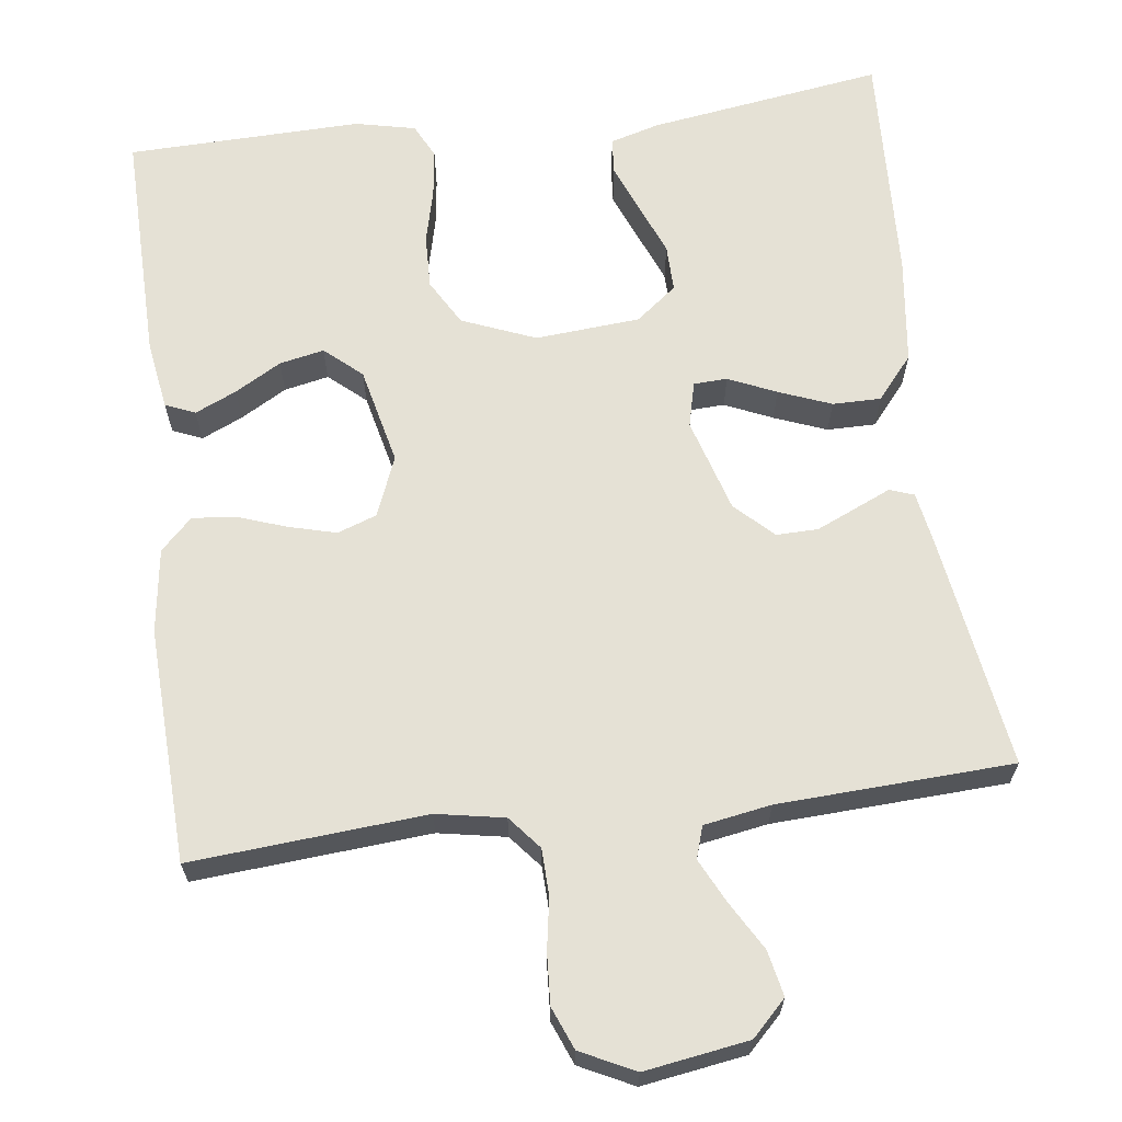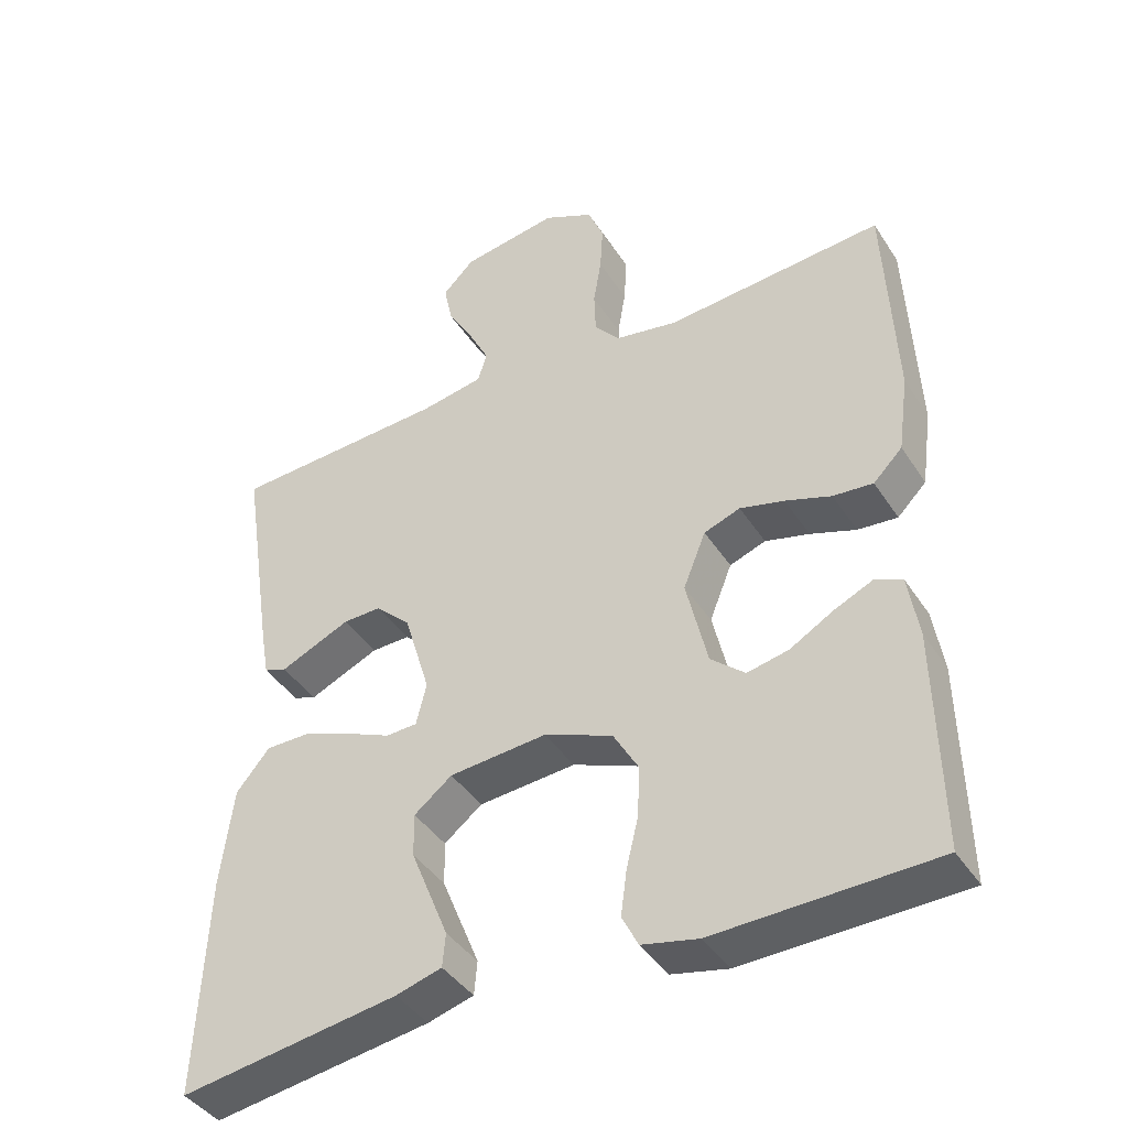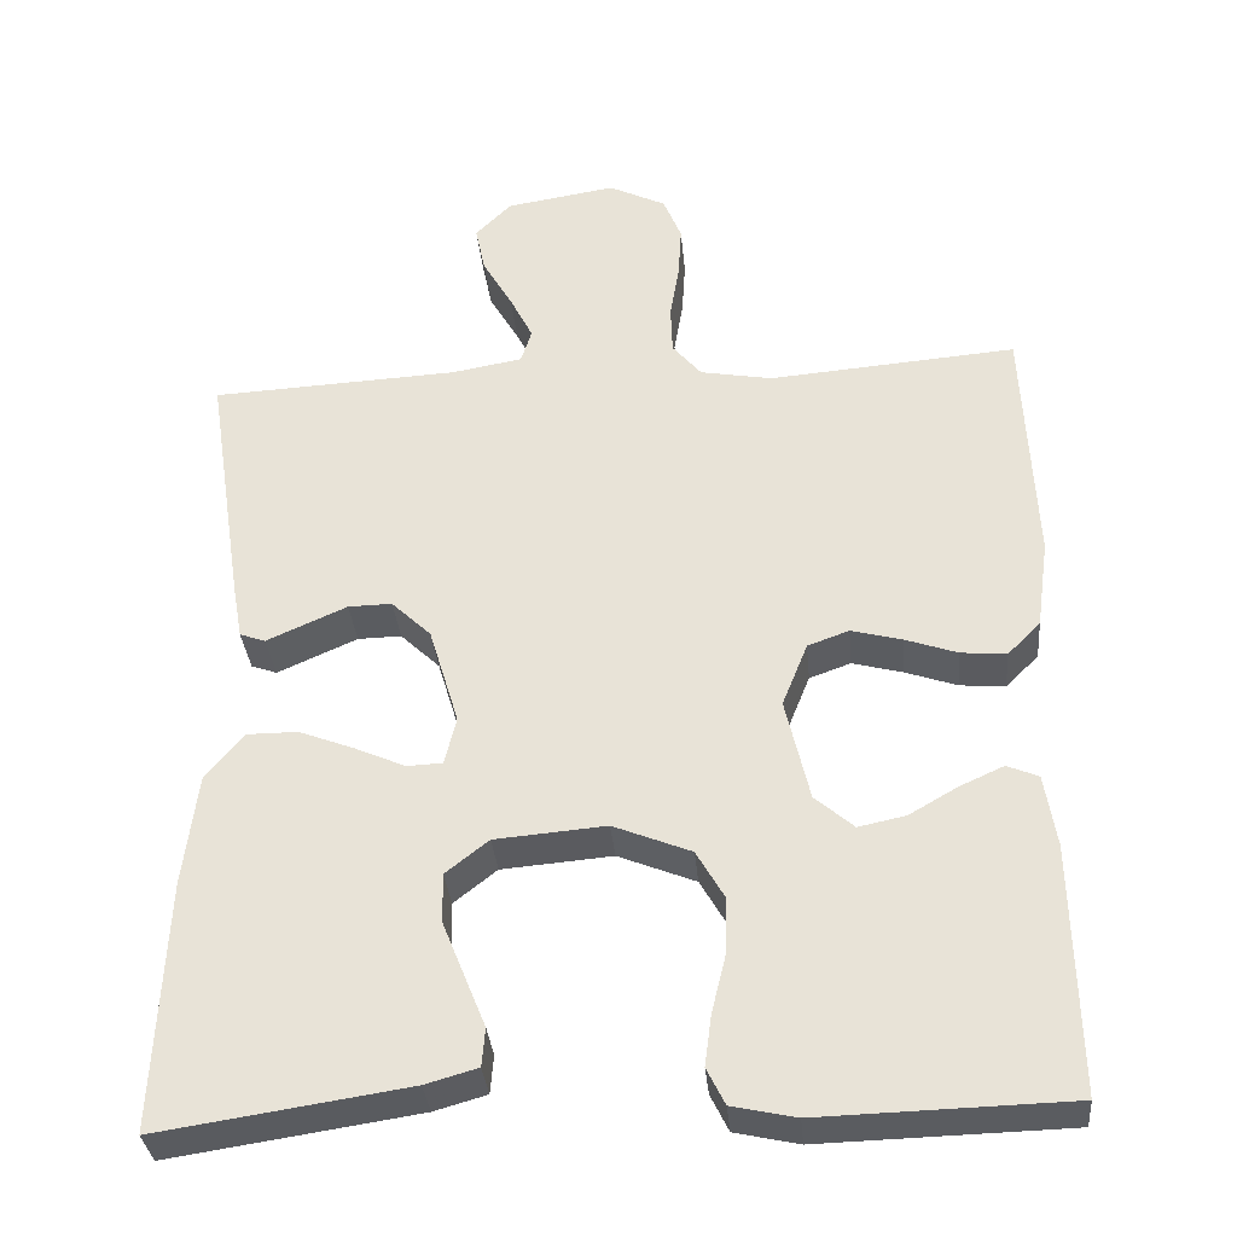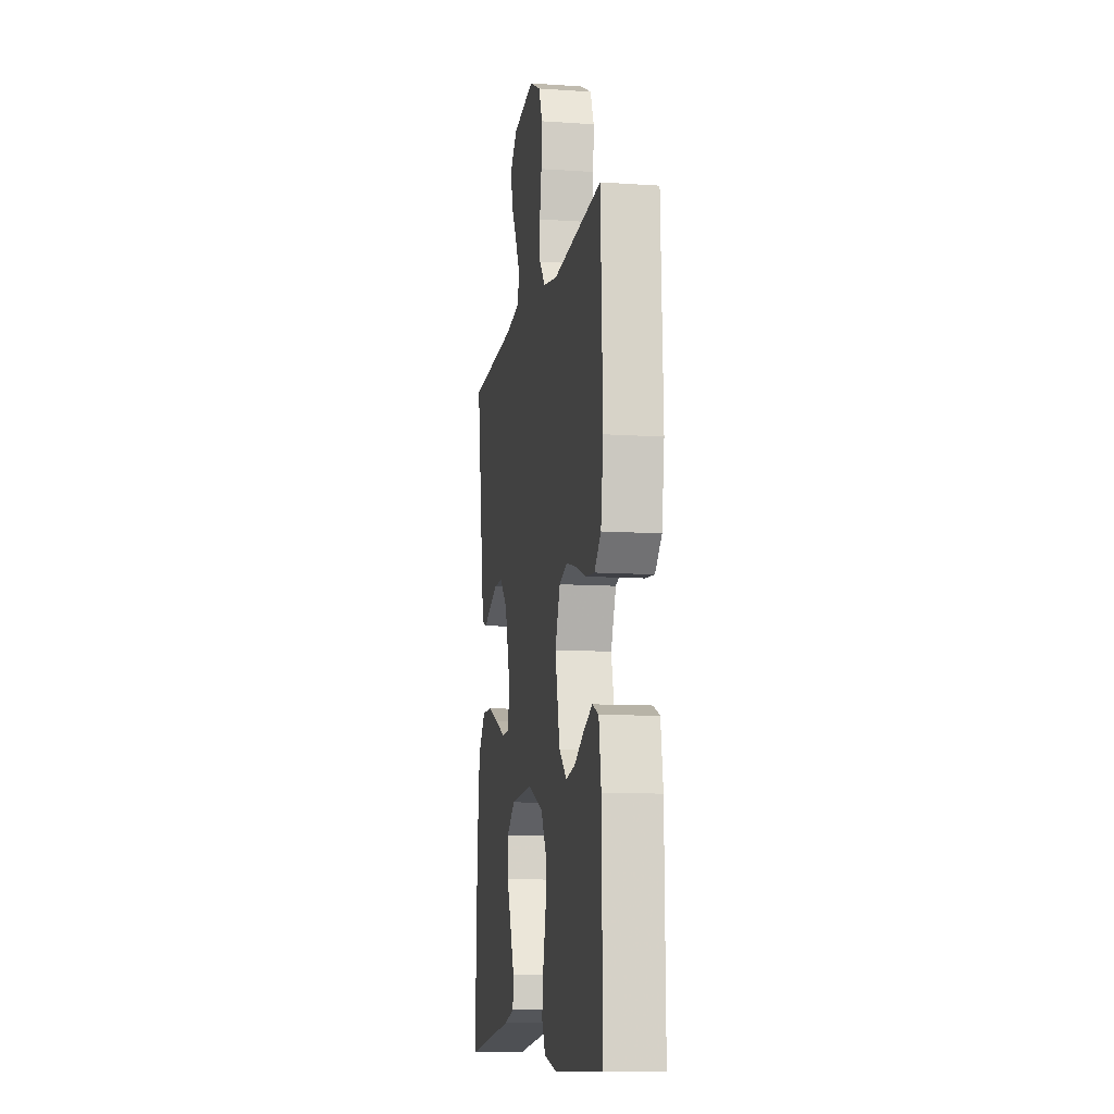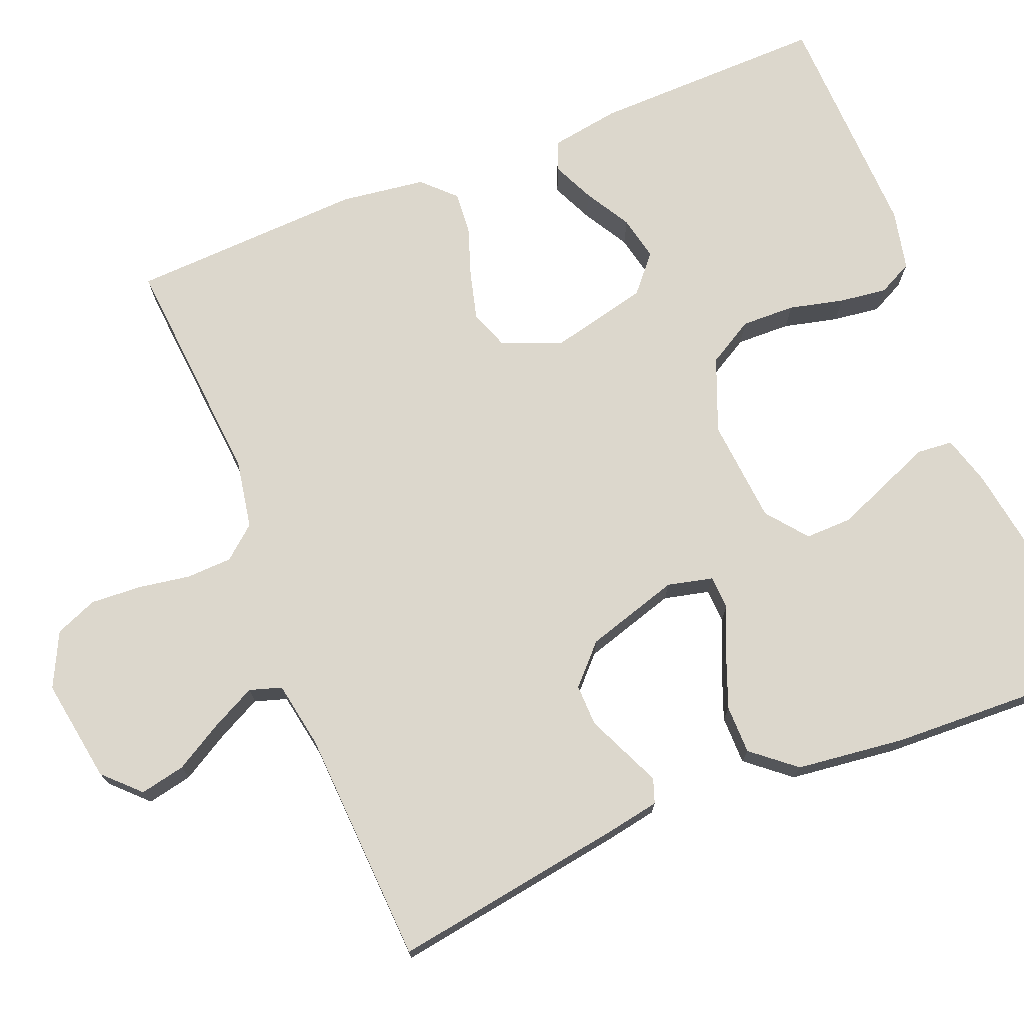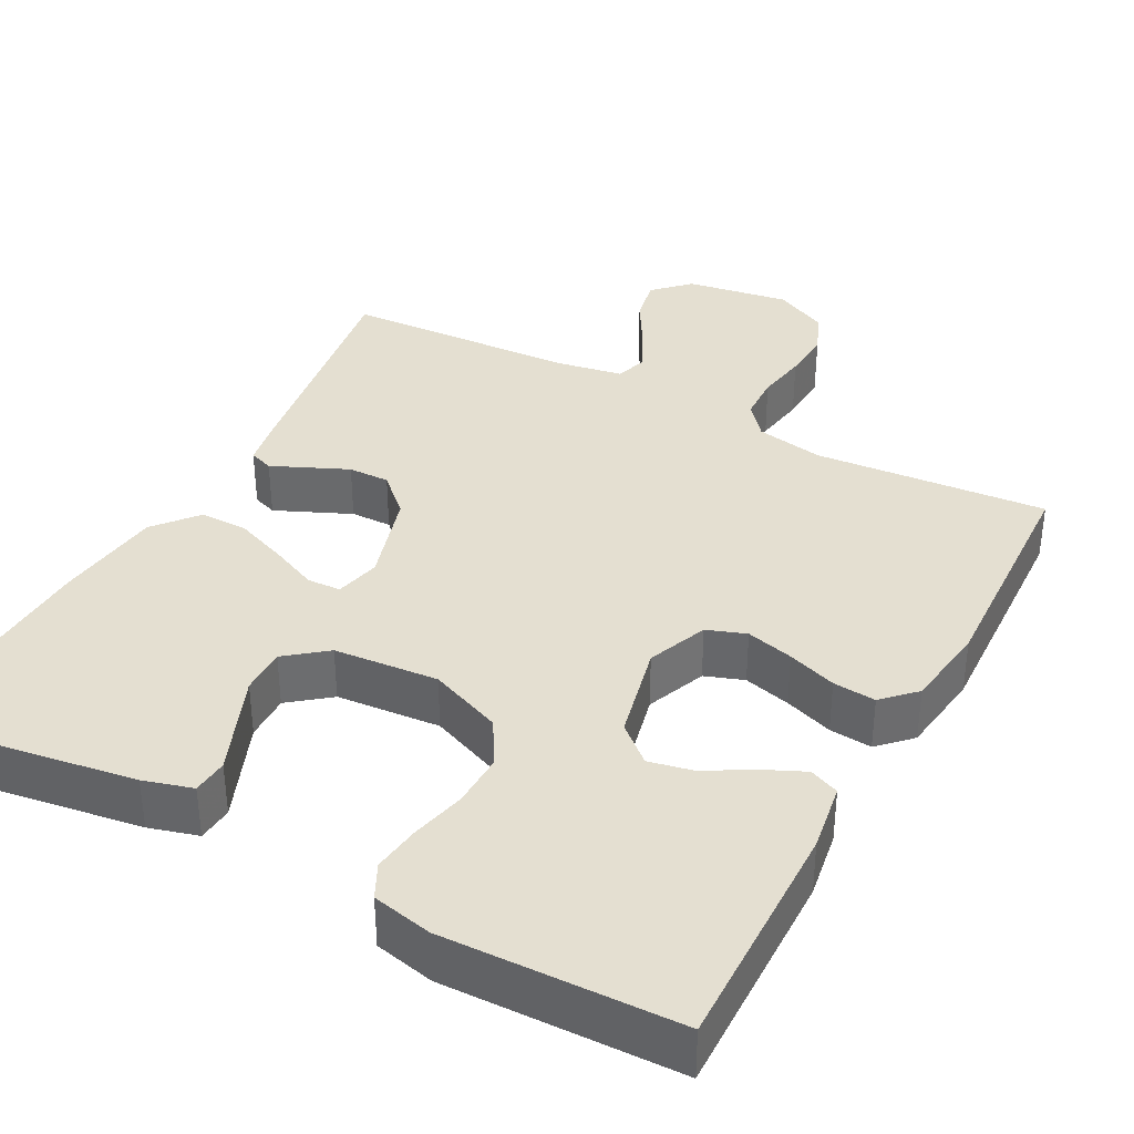
<metadata>
{"format":"obj","ext":"obj","renderer":"f3d","projection":"perspective","resolution":1024,"background":"white","views":[{"elev":65.1,"azim":-7.2,"up":"+Y"},{"elev":-41.7,"azim":-149.7,"up":"+Z"},{"elev":-33.9,"azim":-174.8,"up":"+Z"},{"elev":-10.3,"azim":-99.8,"up":"+Z"},{"elev":73.0,"azim":67.9,"up":"+Y"},{"elev":36.6,"azim":-151.9,"up":"+Y"}]}
</metadata>
<code>
v -0.5 0.07 -0.5
v -0.495 0.07 -0.2
v -0.481 0.07 -0.112
v -0.443 0.07 -0.096
v -0.39 0.07 -0.12
v -0.331 0.07 -0.154
v -0.274 0.07 -0.166
v -0.227 0.07 -0.125
v -0.198 0.07 0
v -0.229 0.07 0.077
v -0.279 0.07 0.095
v -0.34 0.07 0.079
v -0.403 0.07 0.057
v -0.458 0.07 0.052
v -0.498 0.07 0.092
v -0.513 0.07 0.2
v -0.5 0.07 0.5
v -0.2 0.07 0.476
v -0.113 0.07 0.492
v -0.078 0.07 0.534
v -0.076 0.07 0.593
v -0.087 0.07 0.659
v -0.091 0.07 0.724
v -0.069 0.07 0.778
v 0 0.07 0.812
v 0.133 0.07 0.791
v 0.177 0.07 0.747
v 0.165 0.07 0.689
v 0.129 0.07 0.627
v 0.101 0.07 0.571
v 0.114 0.07 0.53
v 0.2 0.07 0.515
v 0.5 0.07 0.5
v 0.454 0.07 0.2
v 0.442 0.07 0.133
v 0.411 0.07 0.122
v 0.366 0.07 0.142
v 0.314 0.07 0.165
v 0.261 0.07 0.166
v 0.213 0.07 0.12
v 0.177 0.07 0
v 0.191 0.07 -0.058
v 0.234 0.07 -0.06
v 0.295 0.07 -0.033
v 0.362 0.07 -0.007
v 0.424 0.07 -0.007
v 0.47 0.07 -0.062
v 0.487 0.07 -0.2
v 0.5 0.07 -0.5
v 0.2 0.07 -0.455
v 0.137 0.07 -0.437
v 0.133 0.07 -0.391
v 0.158 0.07 -0.329
v 0.185 0.07 -0.262
v 0.186 0.07 -0.202
v 0.134 0.07 -0.161
v 0 0.07 -0.15
v -0.094 0.07 -0.188
v -0.128 0.07 -0.247
v -0.126 0.07 -0.316
v -0.109 0.07 -0.386
v -0.101 0.07 -0.447
v -0.123 0.07 -0.491
v -0.2 0.07 -0.508
v -0.5 0 -0.5
v -0.495 0 -0.2
v -0.481 0 -0.112
v -0.443 0 -0.096
v -0.39 0 -0.12
v -0.331 0 -0.154
v -0.274 0 -0.166
v -0.227 0 -0.125
v -0.198 0 0
v -0.229 0 0.077
v -0.279 0 0.095
v -0.34 0 0.079
v -0.403 0 0.057
v -0.458 0 0.052
v -0.498 0 0.092
v -0.513 0 0.2
v -0.5 0 0.5
v -0.2 0 0.476
v -0.113 0 0.492
v -0.078 0 0.534
v -0.076 0 0.593
v -0.087 0 0.659
v -0.091 0 0.724
v -0.069 0 0.778
v 0 0 0.812
v 0.133 0 0.791
v 0.177 0 0.747
v 0.165 0 0.689
v 0.129 0 0.627
v 0.101 0 0.571
v 0.114 0 0.53
v 0.2 0 0.515
v 0.5 0 0.5
v 0.454 0 0.2
v 0.442 0 0.133
v 0.411 0 0.122
v 0.366 0 0.142
v 0.314 0 0.165
v 0.261 0 0.166
v 0.213 0 0.12
v 0.177 0 0
v 0.191 0 -0.058
v 0.234 0 -0.06
v 0.295 0 -0.033
v 0.362 0 -0.007
v 0.424 0 -0.007
v 0.47 0 -0.062
v 0.487 0 -0.2
v 0.5 0 -0.5
v 0.2 0 -0.455
v 0.137 0 -0.437
v 0.133 0 -0.391
v 0.158 0 -0.329
v 0.185 0 -0.262
v 0.186 0 -0.202
v 0.134 0 -0.161
v 0 0 -0.15
v -0.094 0 -0.188
v -0.128 0 -0.247
v -0.126 0 -0.316
v -0.109 0 -0.386
v -0.101 0 -0.447
v -0.123 0 -0.491
v -0.2 0 -0.508
f 4 5 6
f 3 4 6
f 2 3 6
f 1 2 6
f 64 1 6
f 63 64 6
f 62 63 6
f 61 62 6
f 60 61 6
f 59 60 6 7
f 58 59 7 8
f 57 58 8 9
f 56 57 9 10
f 51 52 53
f 50 51 53
f 49 50 53
f 48 49 53
f 47 48 53
f 46 47 53
f 45 46 53
f 44 45 53
f 44 53 54
f 43 44 54 55
f 35 36 37
f 34 35 37
f 33 34 37
f 32 33 37
f 31 32 37 38
f 27 28 29
f 26 27 29
f 25 26 29
f 24 25 29
f 23 24 29
f 22 23 29
f 21 22 29
f 20 21 29 30
f 19 20 30 31
f 16 17 18
f 15 16 18
f 14 15 18
f 13 14 18
f 12 13 18
f 18 19 31
f 12 18 31
f 11 12 31
f 42 43 55 56
f 41 42 56 10
f 10 11 31
f 41 10 31
f 40 41 31
f 39 40 31
f 31 38 39
f 70 69 68
f 70 68 67
f 70 67 66
f 70 66 65
f 70 65 128
f 70 128 127
f 70 127 126
f 70 126 125
f 70 125 124
f 71 70 124 123
f 72 71 123 122
f 73 72 122 121
f 74 73 121 120
f 117 116 115
f 117 115 114
f 117 114 113
f 117 113 112
f 117 112 111
f 117 111 110
f 117 110 109
f 117 109 108
f 118 117 108
f 119 118 108 107
f 101 100 99
f 101 99 98
f 101 98 97
f 101 97 96
f 102 101 96 95
f 93 92 91
f 93 91 90
f 93 90 89
f 93 89 88
f 93 88 87
f 93 87 86
f 93 86 85
f 94 93 85 84
f 95 94 84 83
f 82 81 80
f 82 80 79
f 82 79 78
f 82 78 77
f 82 77 76
f 95 83 82
f 95 82 76
f 95 76 75
f 120 119 107 106
f 74 120 106 105
f 95 75 74
f 95 74 105
f 95 105 104
f 95 104 103
f 103 102 95
f 1 65 66 2
f 2 66 67 3
f 3 67 68 4
f 4 68 69 5
f 5 69 70 6
f 6 70 71 7
f 7 71 72 8
f 8 72 73 9
f 9 73 74 10
f 10 74 75 11
f 11 75 76 12
f 12 76 77 13
f 13 77 78 14
f 14 78 79 15
f 15 79 80 16
f 16 80 81 17
f 17 81 82 18
f 18 82 83 19
f 19 83 84 20
f 20 84 85 21
f 21 85 86 22
f 22 86 87 23
f 23 87 88 24
f 24 88 89 25
f 25 89 90 26
f 26 90 91 27
f 27 91 92 28
f 28 92 93 29
f 29 93 94 30
f 30 94 95 31
f 31 95 96 32
f 32 96 97 33
f 33 97 98 34
f 34 98 99 35
f 35 99 100 36
f 36 100 101 37
f 37 101 102 38
f 38 102 103 39
f 39 103 104 40
f 40 104 105 41
f 41 105 106 42
f 42 106 107 43
f 43 107 108 44
f 44 108 109 45
f 45 109 110 46
f 46 110 111 47
f 47 111 112 48
f 48 112 113 49
f 49 113 114 50
f 50 114 115 51
f 51 115 116 52
f 52 116 117 53
f 53 117 118 54
f 54 118 119 55
f 55 119 120 56
f 56 120 121 57
f 57 121 122 58
f 58 122 123 59
f 59 123 124 60
f 60 124 125 61
f 61 125 126 62
f 62 126 127 63
f 63 127 128 64
f 64 128 65 1

</code>
